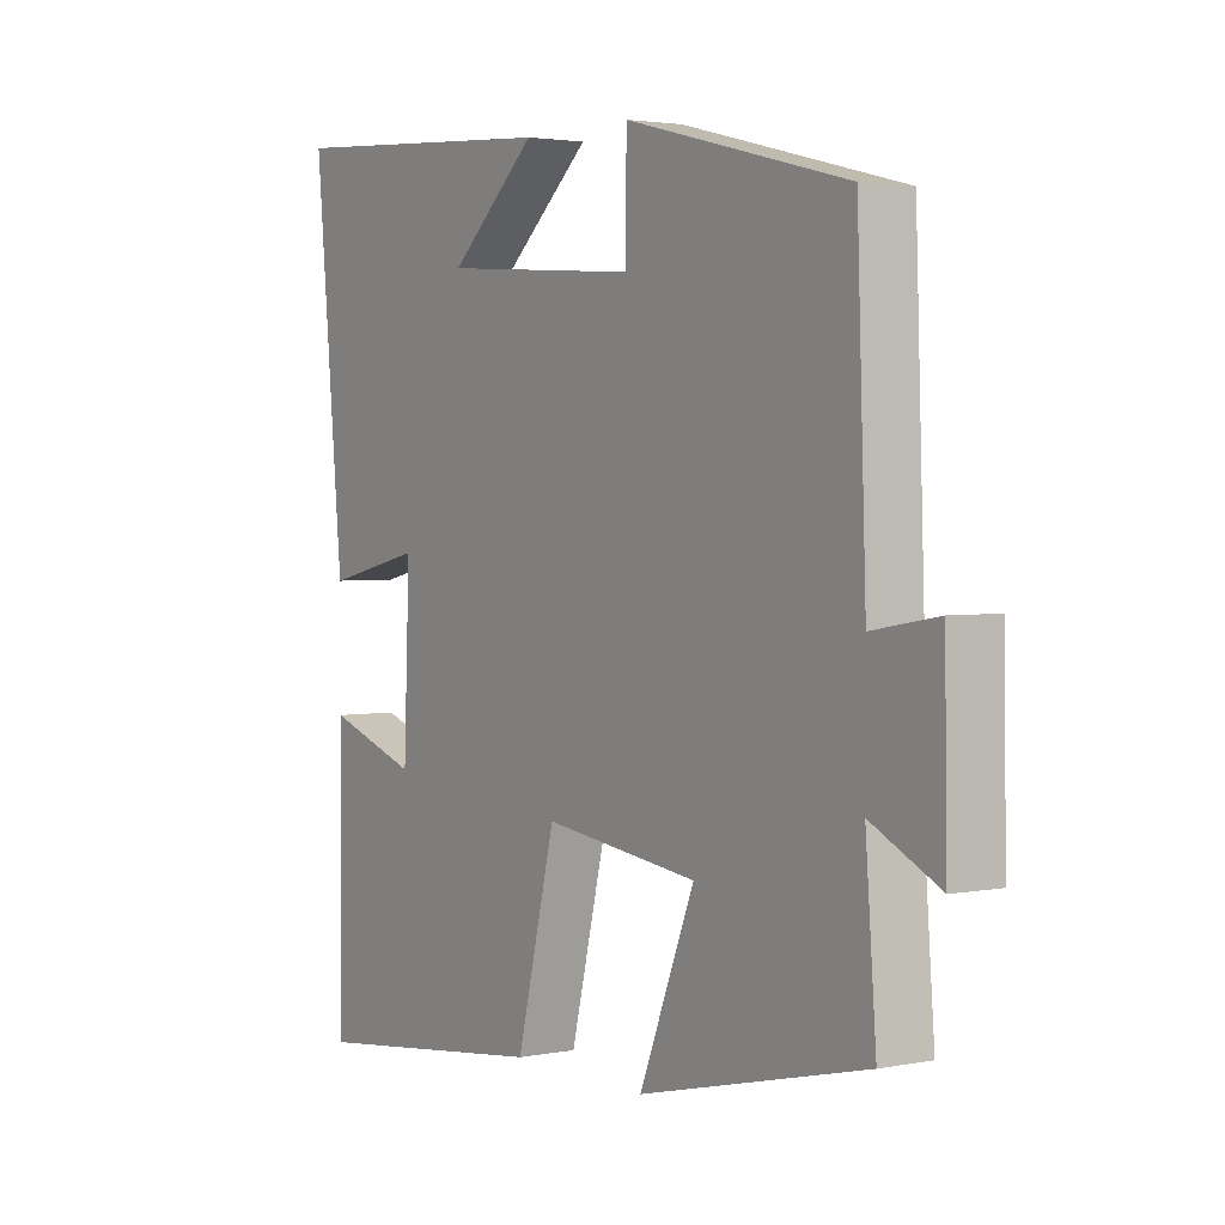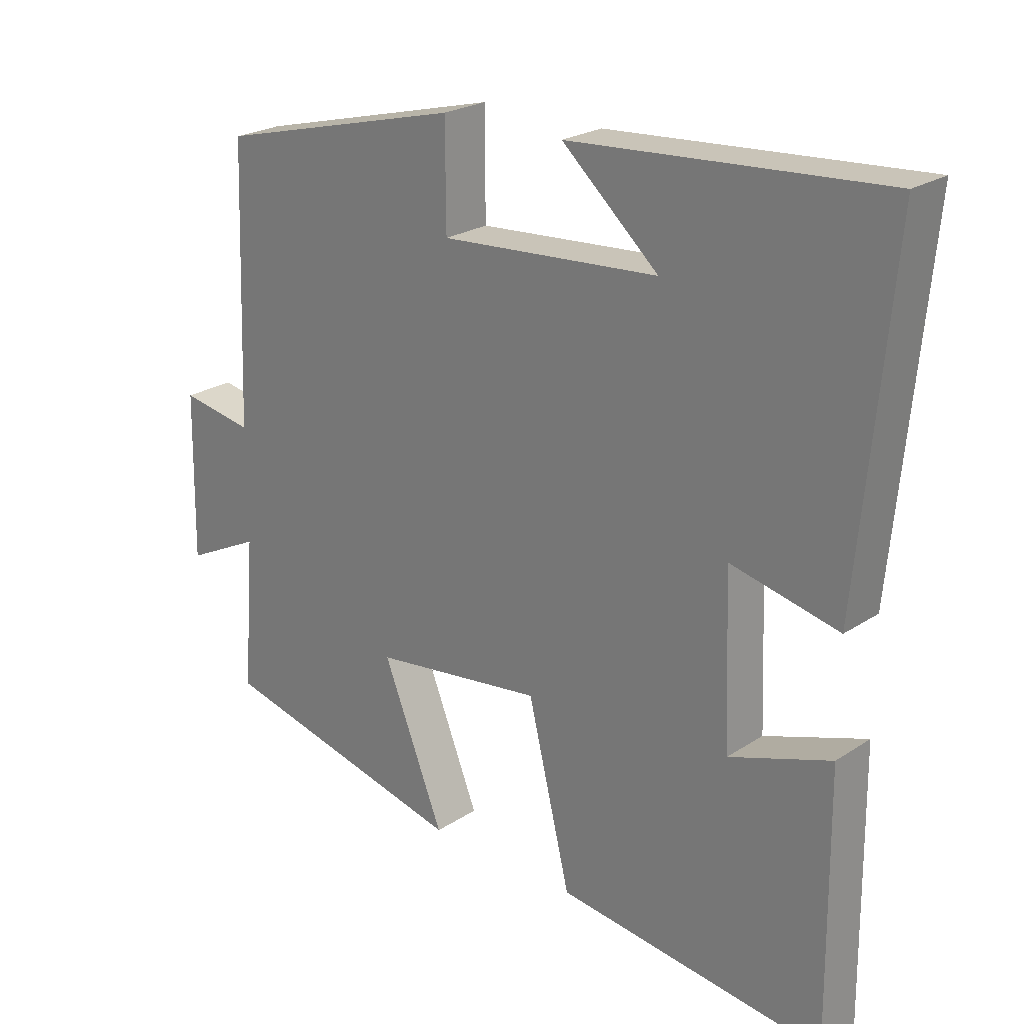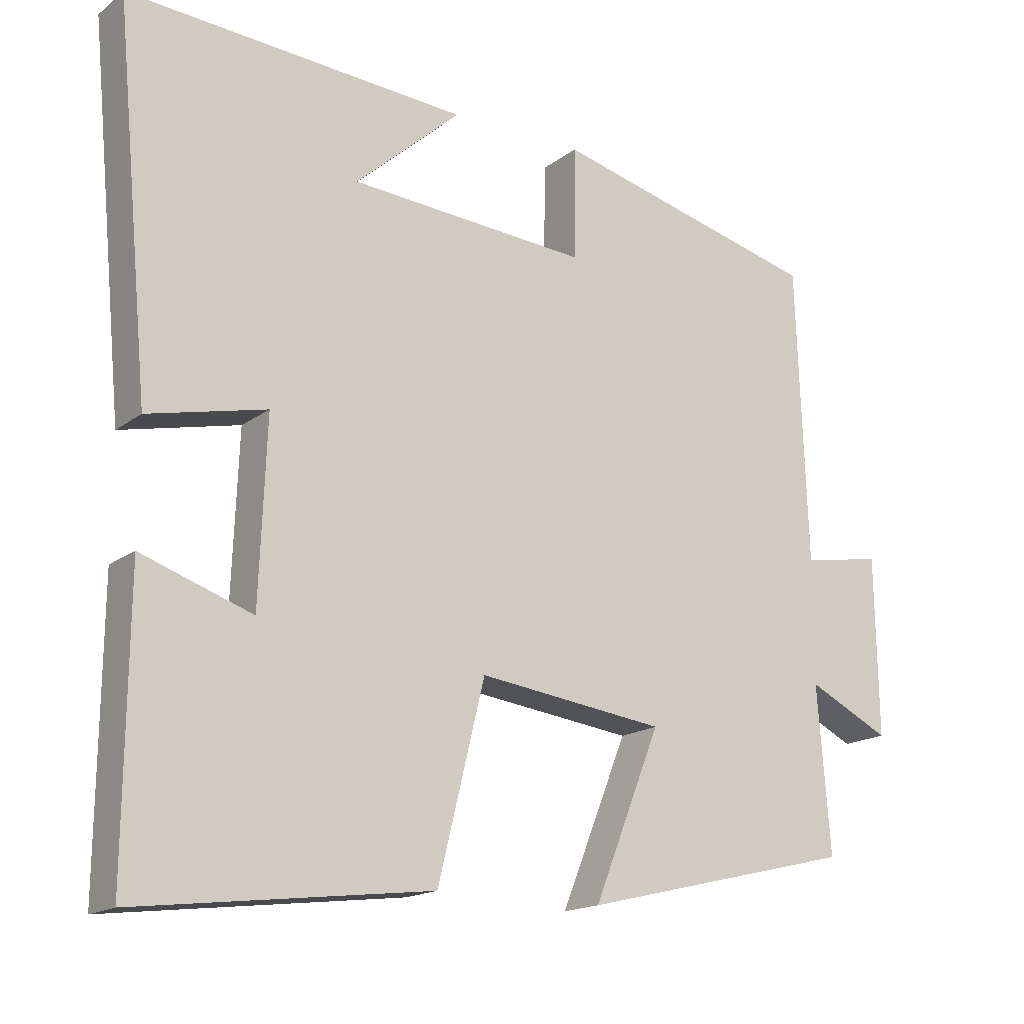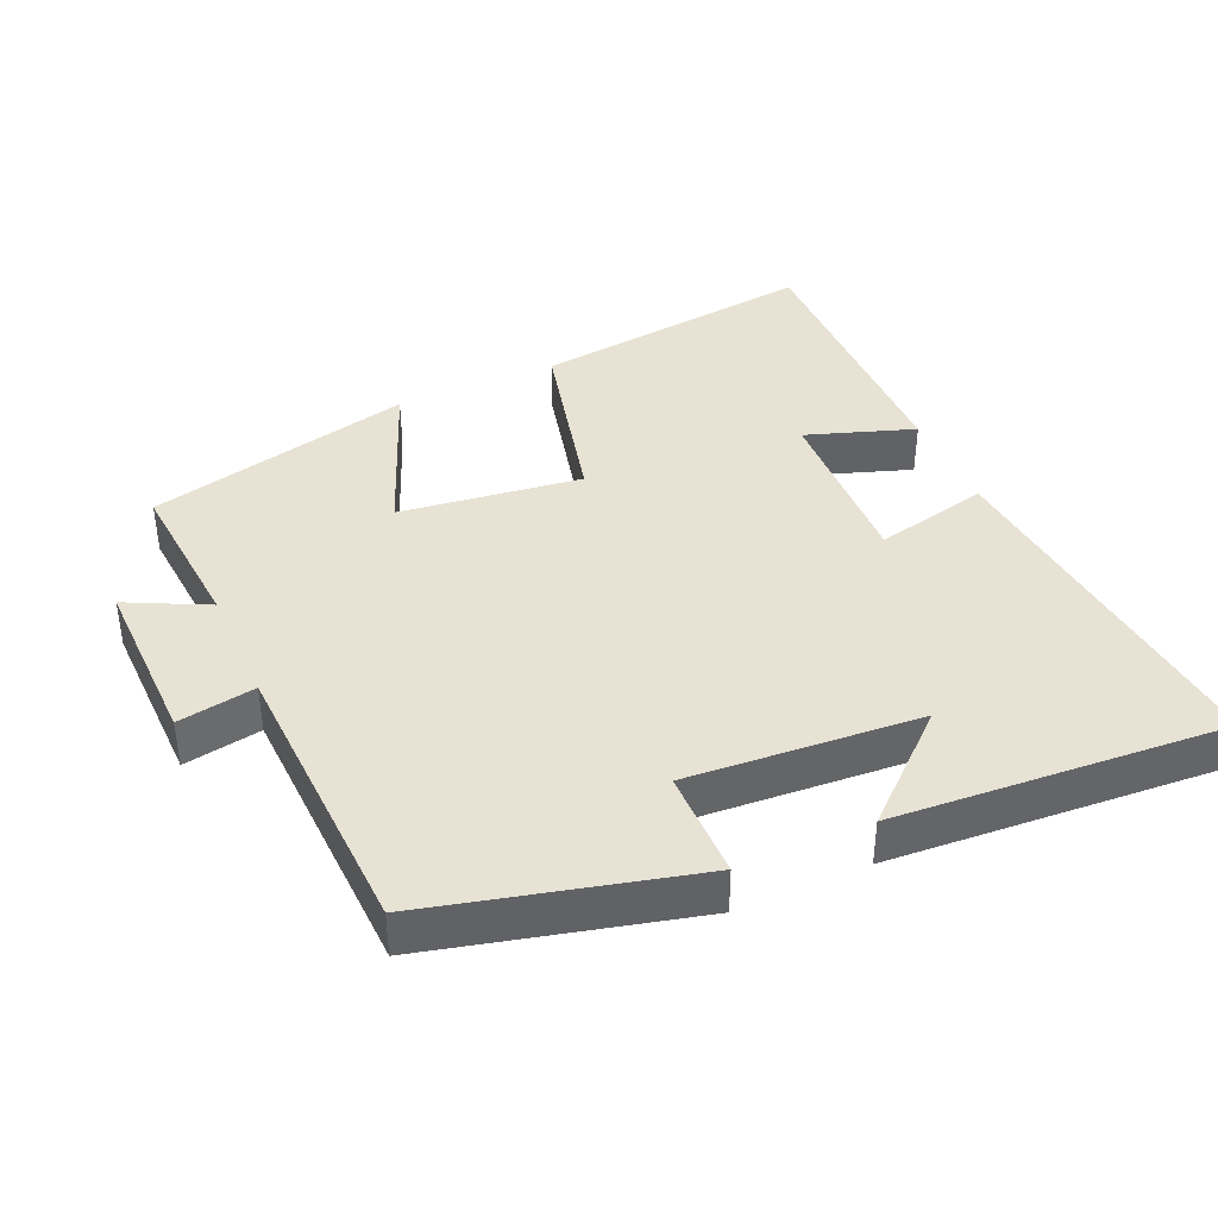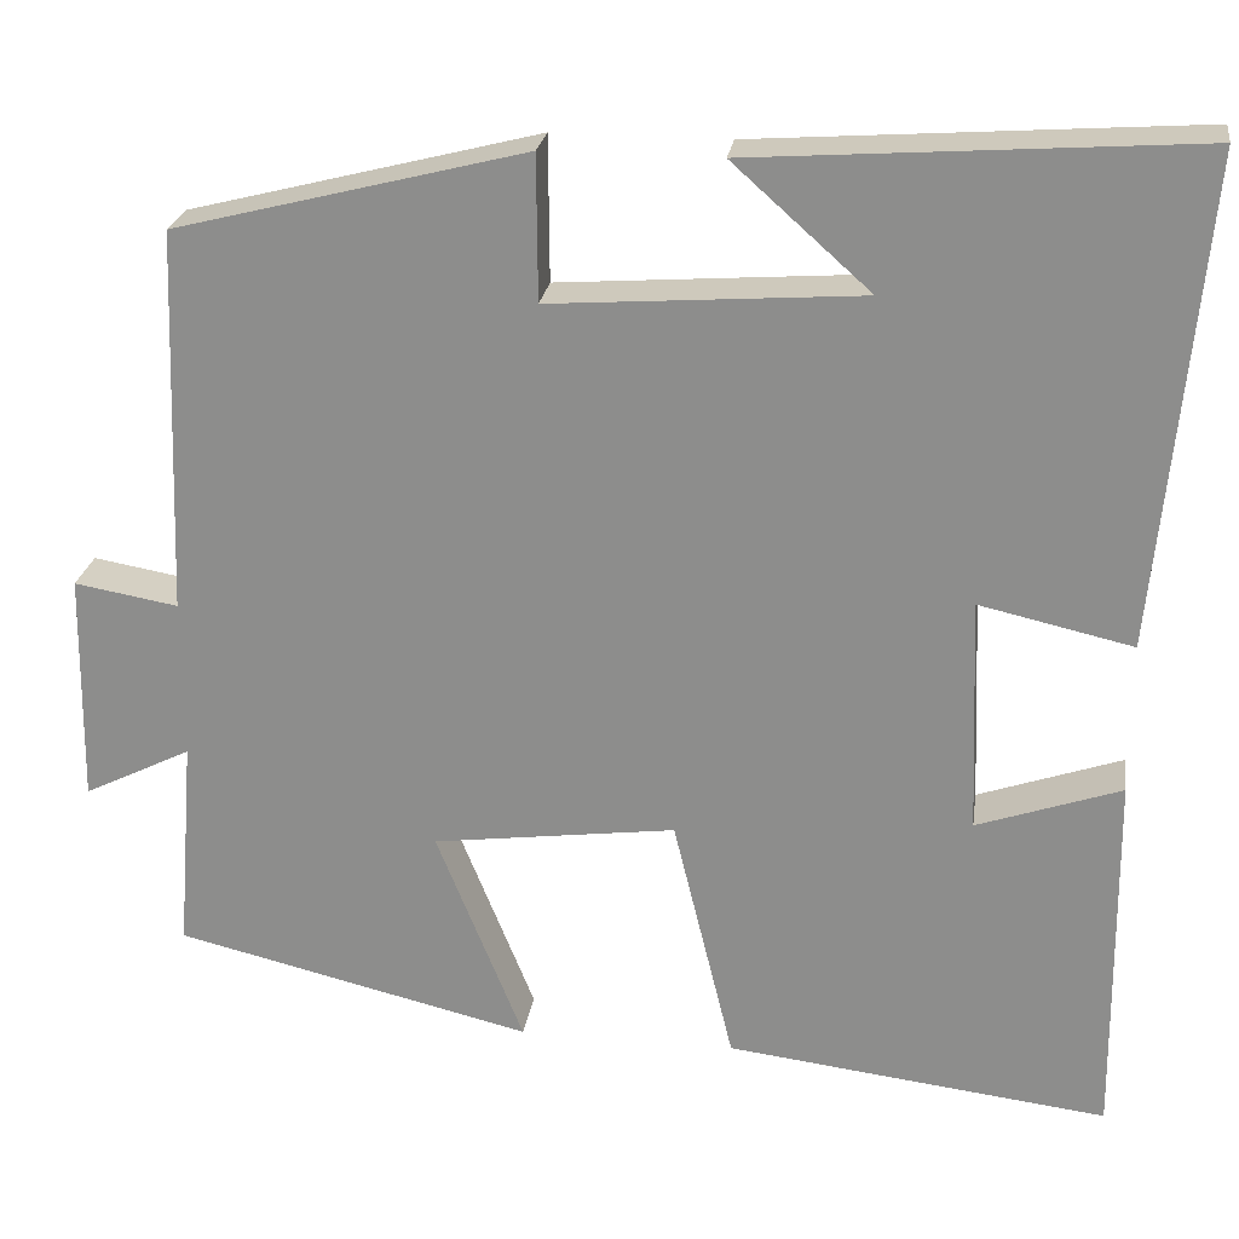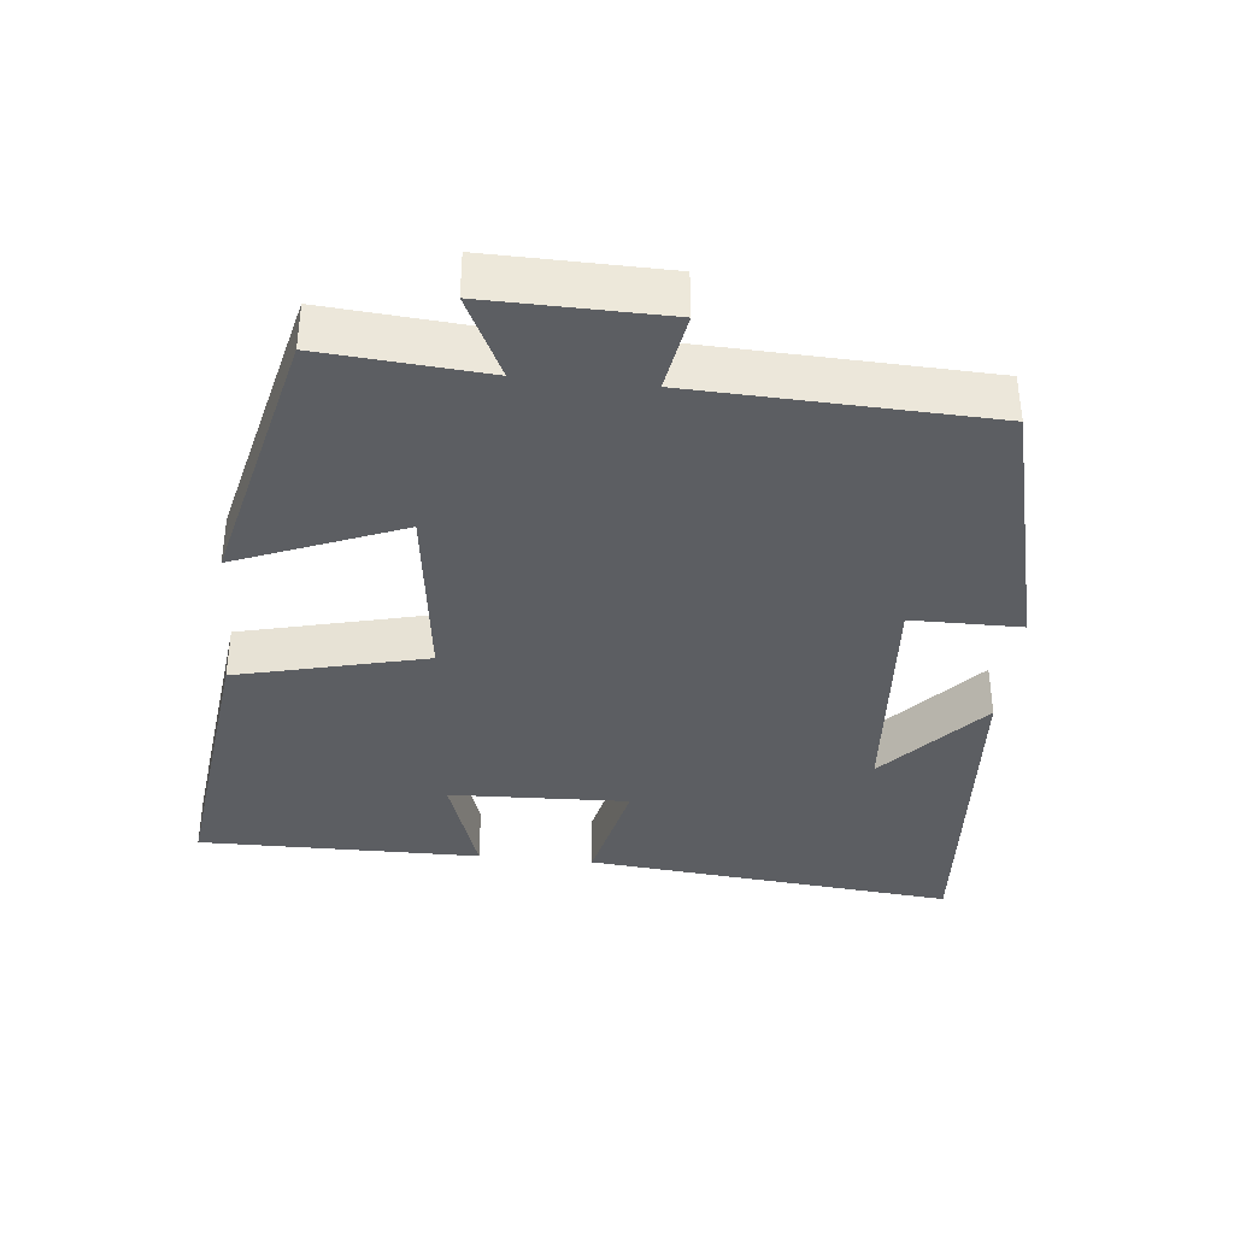
<metadata>
{"format":"obj","ext":"obj","renderer":"f3d","projection":"perspective","resolution":1024,"background":"white","views":[{"elev":2.6,"azim":-124.1,"up":"+Z"},{"elev":23.5,"azim":42.4,"up":"+Z"},{"elev":-16.6,"azim":145.9,"up":"+Z"},{"elev":39.9,"azim":-24.0,"up":"+Y"},{"elev":24.1,"azim":8.3,"up":"+Z"},{"elev":-37.5,"azim":-95.9,"up":"+Y"}]}
</metadata>
<code>
v -0.518 0.07 -0.409
v -0.5 0.07 -0.179
v -0.615 0.07 -0.236
v -0.611 0.07 0.012
v -0.5 0.07 -0.007
v -0.485 0.07 0.405
v -0.11 0.07 0.5
v -0.109 0.07 0.345
v 0.223 0.07 0.369
v 0.076 0.07 0.5
v 0.549 0.07 0.533
v 0.5 0.07 0.011
v 0.336 0.07 0.048
v 0.346 0.07 -0.204
v 0.5 0.07 -0.151
v 0.504 0.07 -0.549
v 0.096 0.07 -0.5
v 0.031 0.07 -0.234
v -0.229 0.07 -0.268
v -0.136 0.07 -0.5
v -0.518 0 -0.409
v -0.5 0 -0.179
v -0.615 0 -0.236
v -0.611 0 0.012
v -0.5 0 -0.007
v -0.485 0 0.405
v -0.11 0 0.5
v -0.109 0 0.345
v 0.223 0 0.369
v 0.076 0 0.5
v 0.549 0 0.533
v 0.5 0 0.011
v 0.336 0 0.048
v 0.346 0 -0.204
v 0.5 0 -0.151
v 0.504 0 -0.549
v 0.096 0 -0.5
v 0.031 0 -0.234
v -0.229 0 -0.268
v -0.136 0 -0.5
f 19 20 1 2
f 18 19 2
f 16 17 18
f 14 15 16
f 14 16 18
f 13 14 18 2
f 11 12 13
f 9 10 11
f 9 11 13 2
f 5 6 7 8
f 9 2 3
f 8 9 3
f 5 8 3
f 3 4 5
f 22 21 40 39
f 22 39 38
f 38 37 36
f 36 35 34
f 38 36 34
f 22 38 34 33
f 33 32 31
f 31 30 29
f 22 33 31 29
f 28 27 26 25
f 23 22 29
f 23 29 28
f 23 28 25
f 25 24 23
f 1 21 22 2
f 2 22 23 3
f 3 23 24 4
f 4 24 25 5
f 5 25 26 6
f 6 26 27 7
f 7 27 28 8
f 8 28 29 9
f 9 29 30 10
f 10 30 31 11
f 11 31 32 12
f 12 32 33 13
f 13 33 34 14
f 14 34 35 15
f 15 35 36 16
f 16 36 37 17
f 17 37 38 18
f 18 38 39 19
f 19 39 40 20
f 20 40 21 1

</code>
